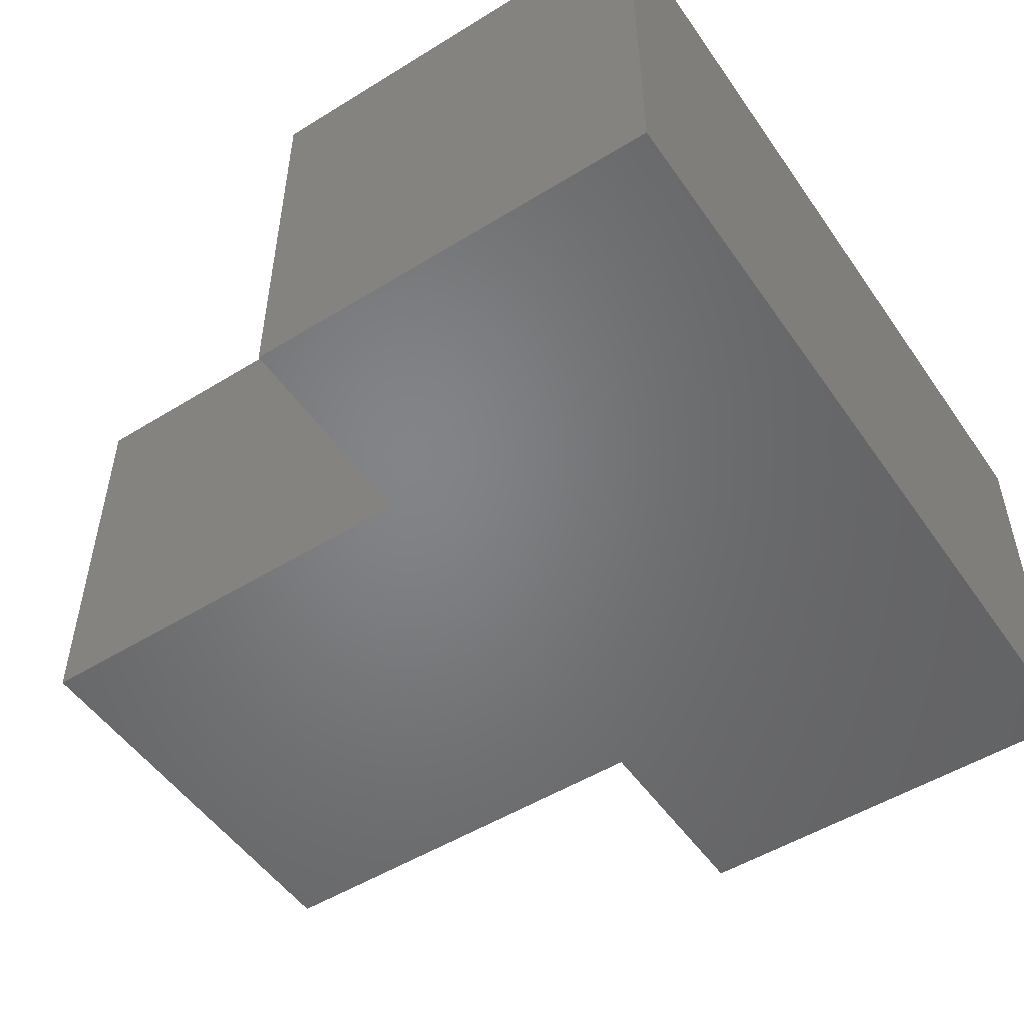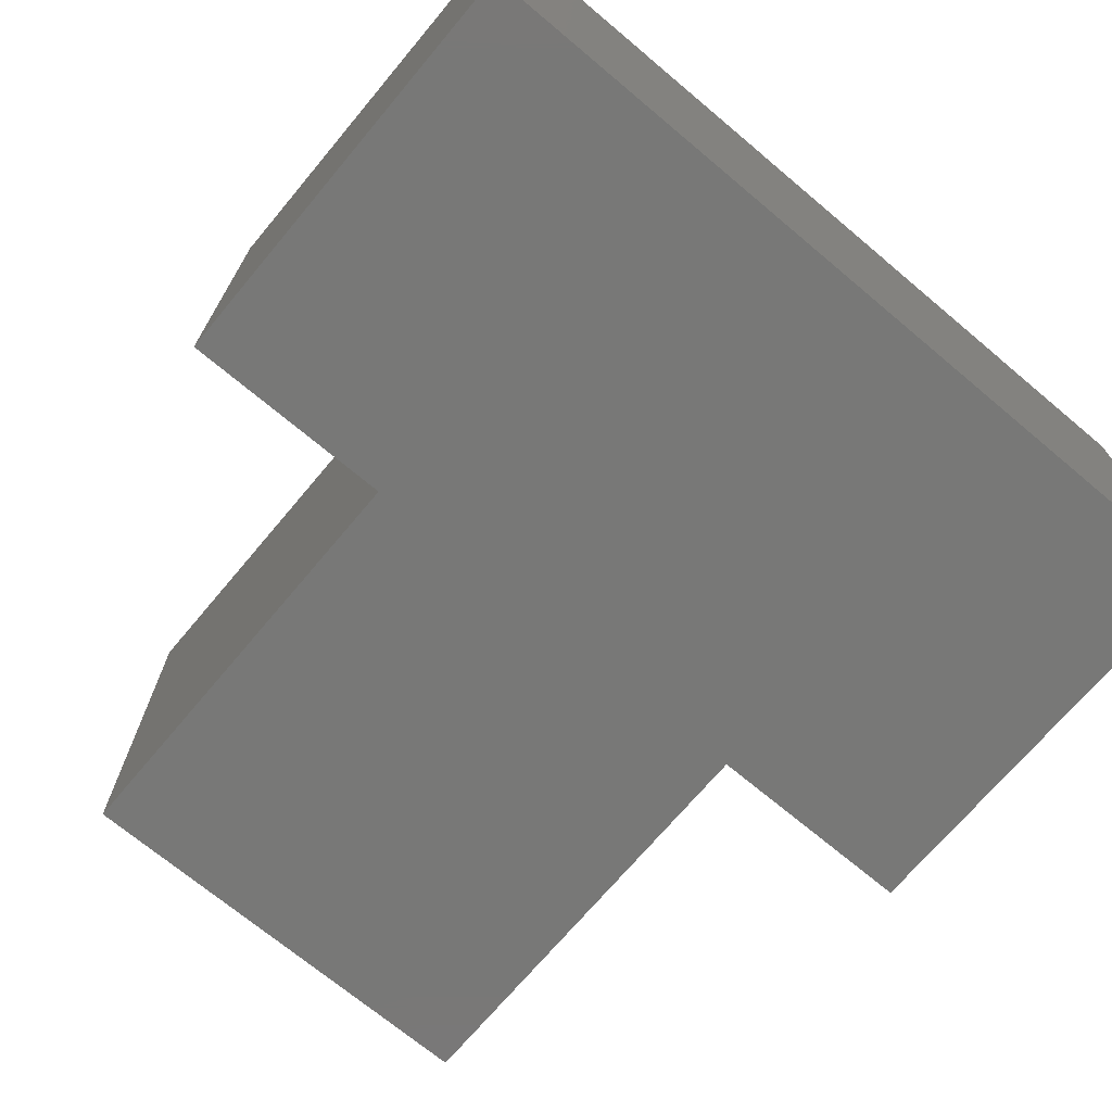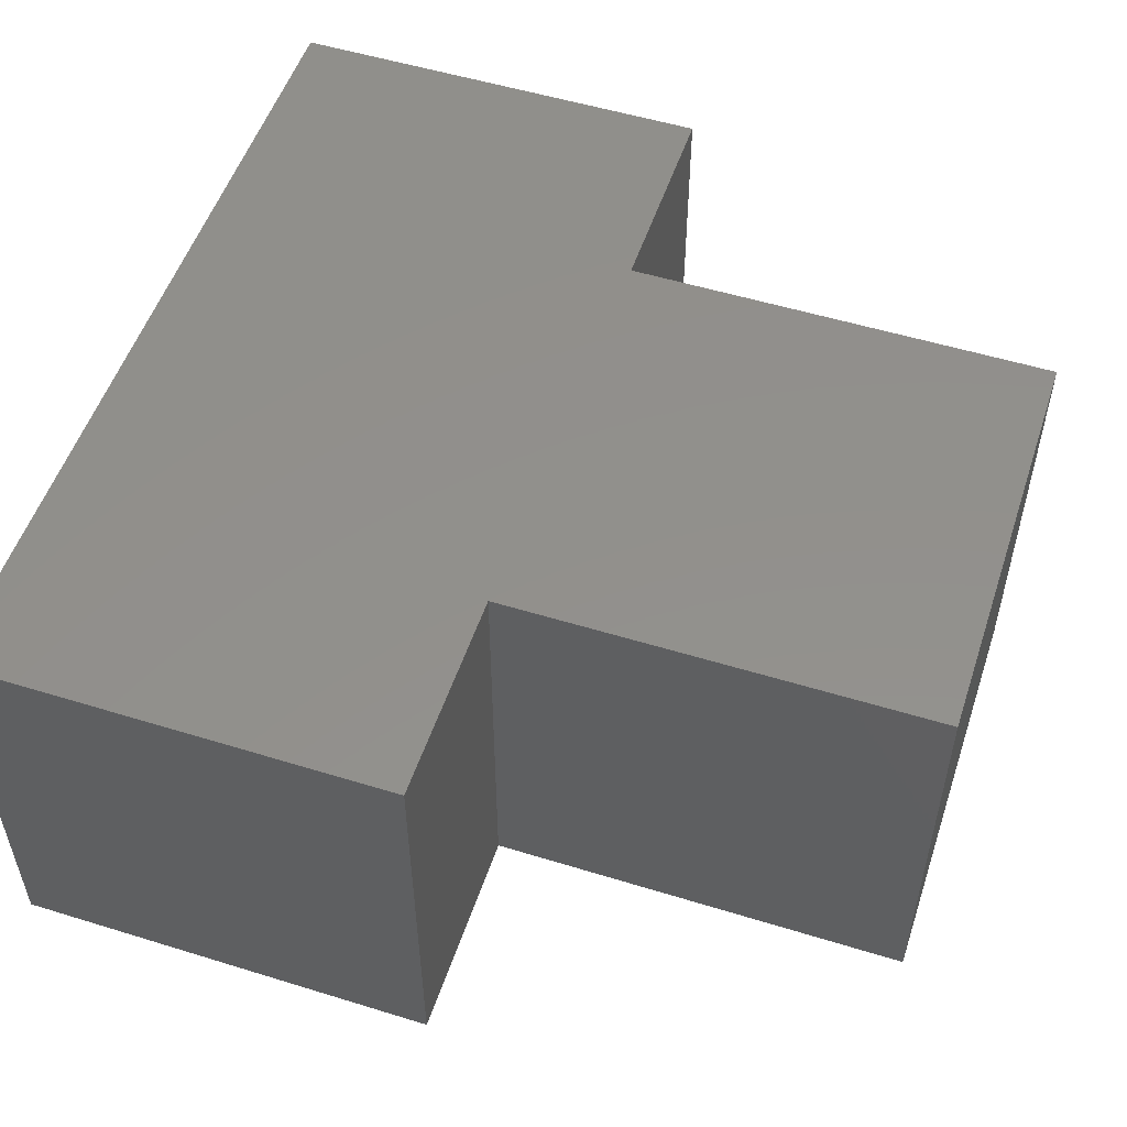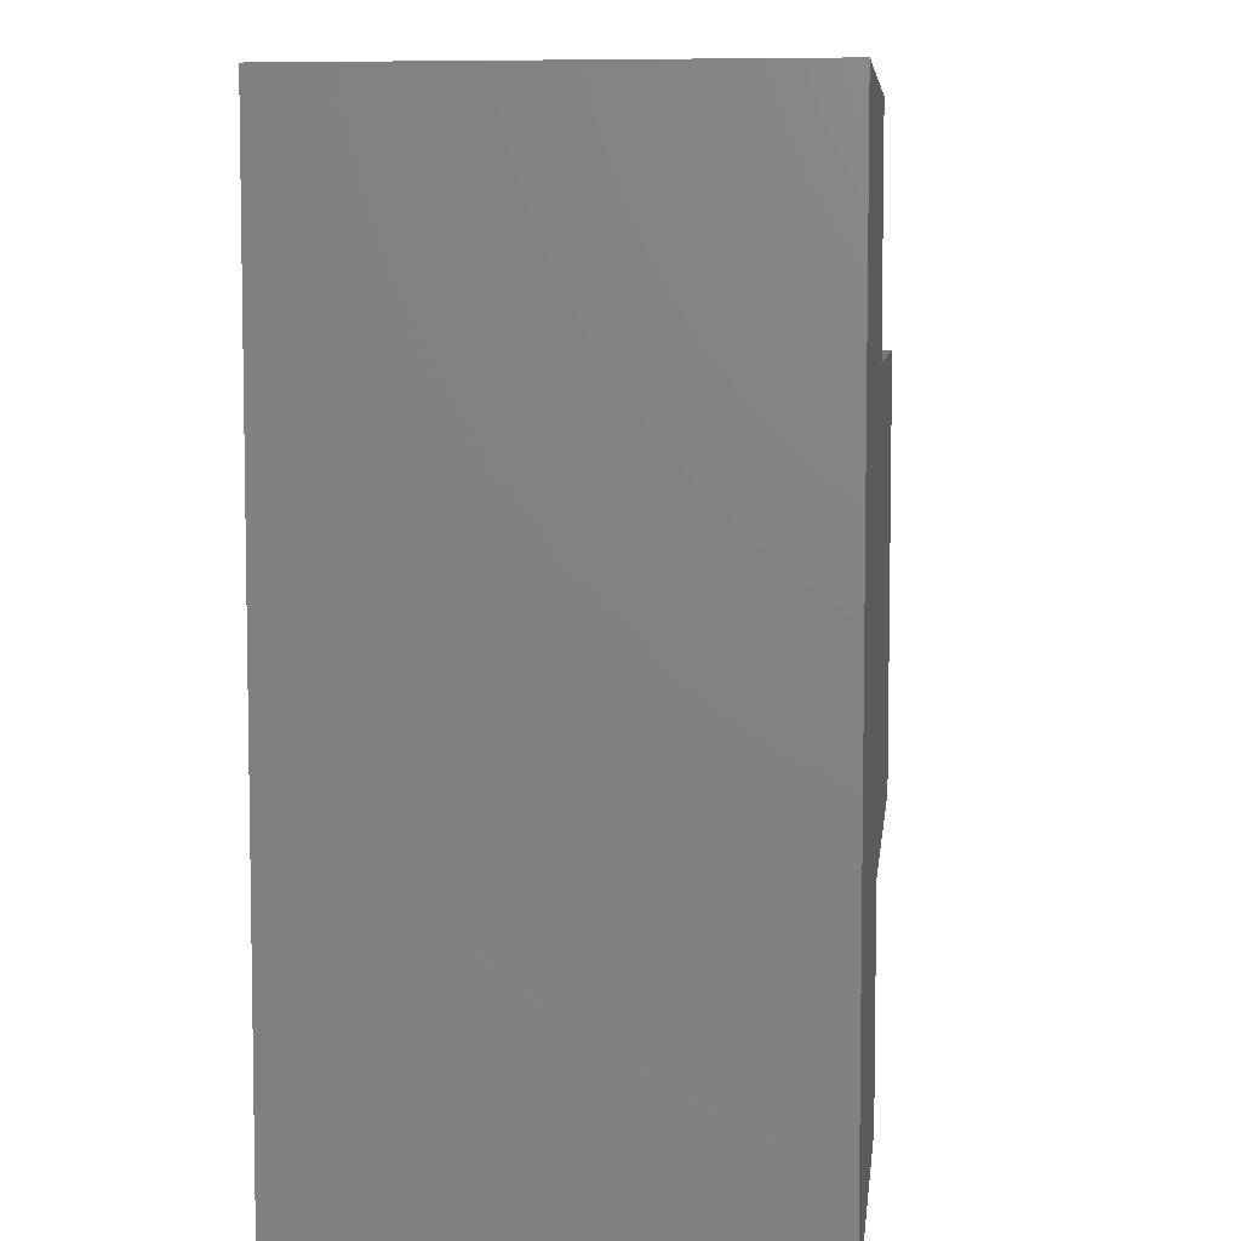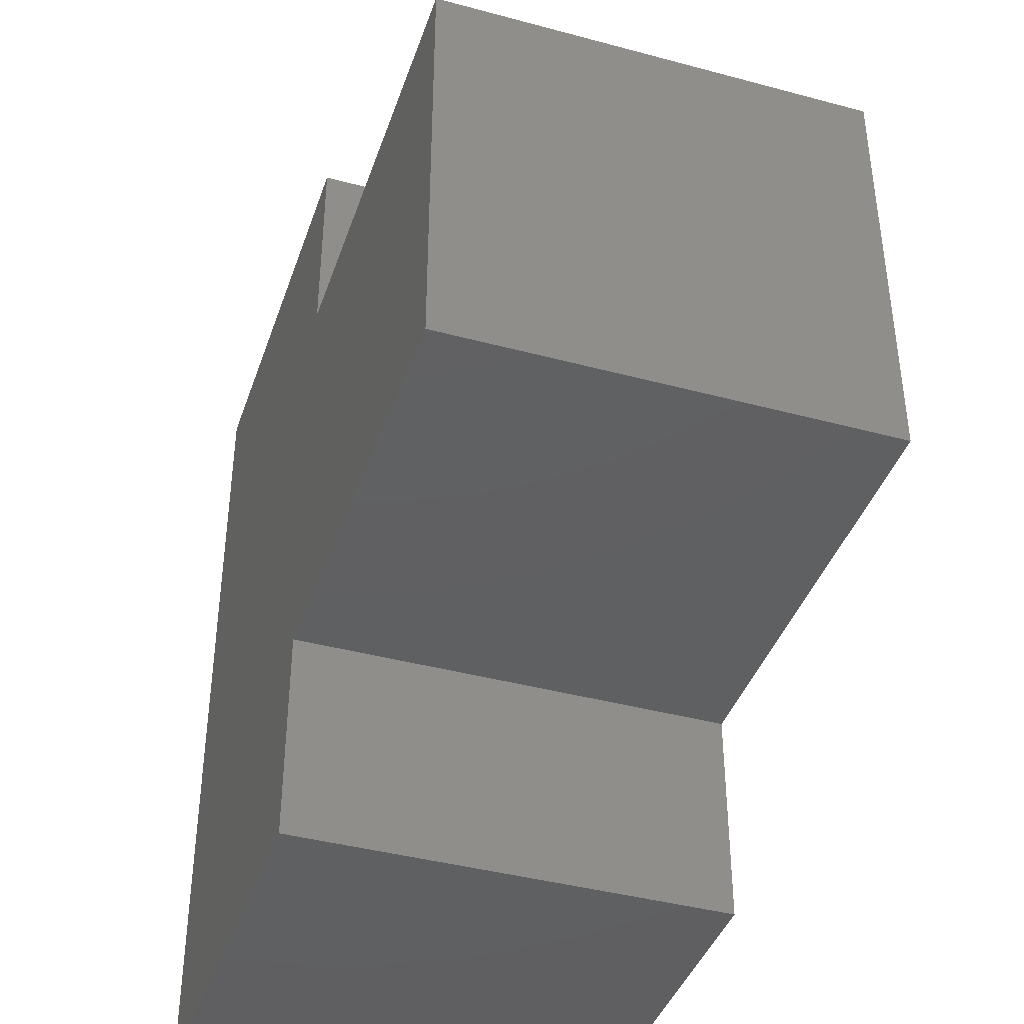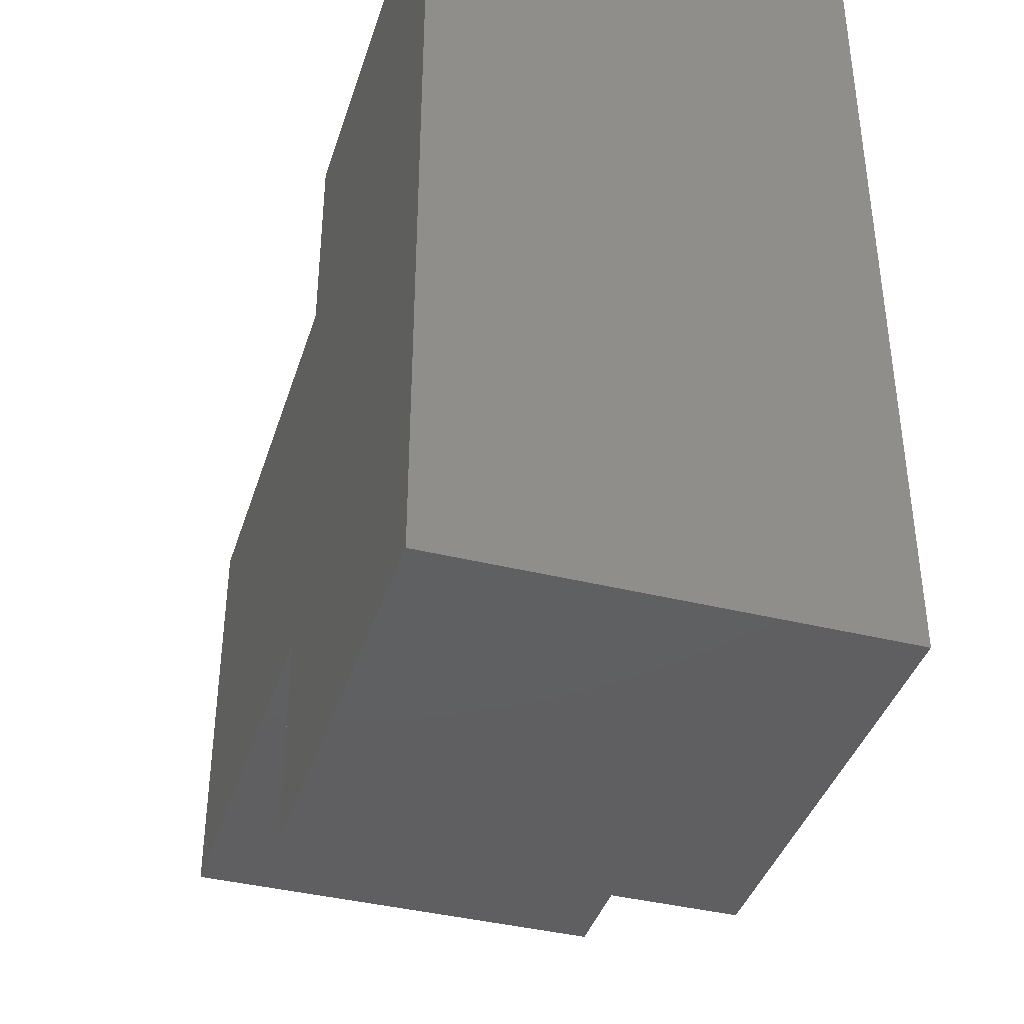
<metadata>
{"format":"stl","ext":"stl","renderer":"f3d","projection":"perspective","resolution":1024,"background":"white","views":[{"elev":-51.5,"azim":-146.2,"up":"+Z"},{"elev":-70.8,"azim":-130.0,"up":"+Z"},{"elev":53.0,"azim":18.3,"up":"+Z"},{"elev":6.5,"azim":-83.7,"up":"+Y"},{"elev":-40.8,"azim":71.8,"up":"+Y"},{"elev":-39.8,"azim":-107.0,"up":"+Y"}]}
</metadata>
<code>
# stl→obj: 16 verts, 28 faces
v -10 -20 -10
v -10 -20 10
v -10 20 -10
v -10 20 10
v 10 -20 -10
v 10 -20 10
v 10 10 -10
v 10 20 -10
v 10 -10 -10
v 30 10 -10
v 30 -10 -10
v 10 20 10
v 30 -10 10
v 10 -10 10
v 10 10 10
v 30 10 10
f 1 2 3
f 3 2 4
f 2 1 5
f 6 2 5
f 1 3 5
f 7 3 8
f 5 3 9
f 7 10 9
f 7 9 3
f 9 10 11
f 3 4 8
f 8 4 12
f 4 2 6
f 13 4 14
f 14 4 6
f 15 4 13
f 16 15 13
f 15 12 4
f 6 5 9
f 14 6 9
f 14 9 11
f 13 14 11
f 13 11 10
f 16 13 10
f 7 15 10
f 10 15 16
f 15 7 8
f 12 15 8

</code>
